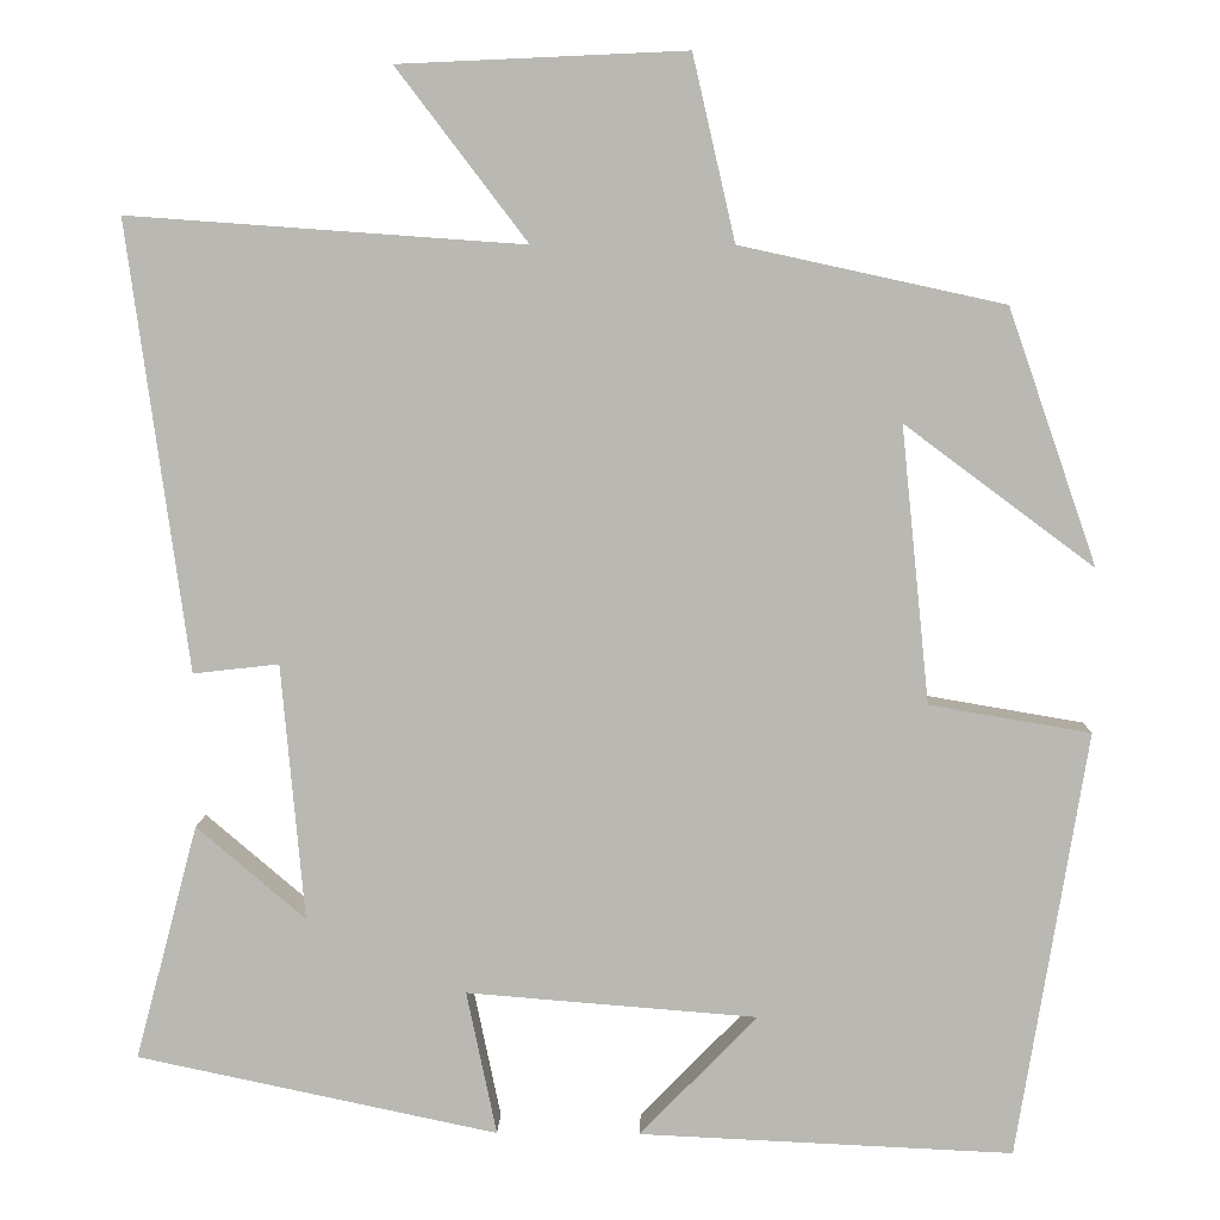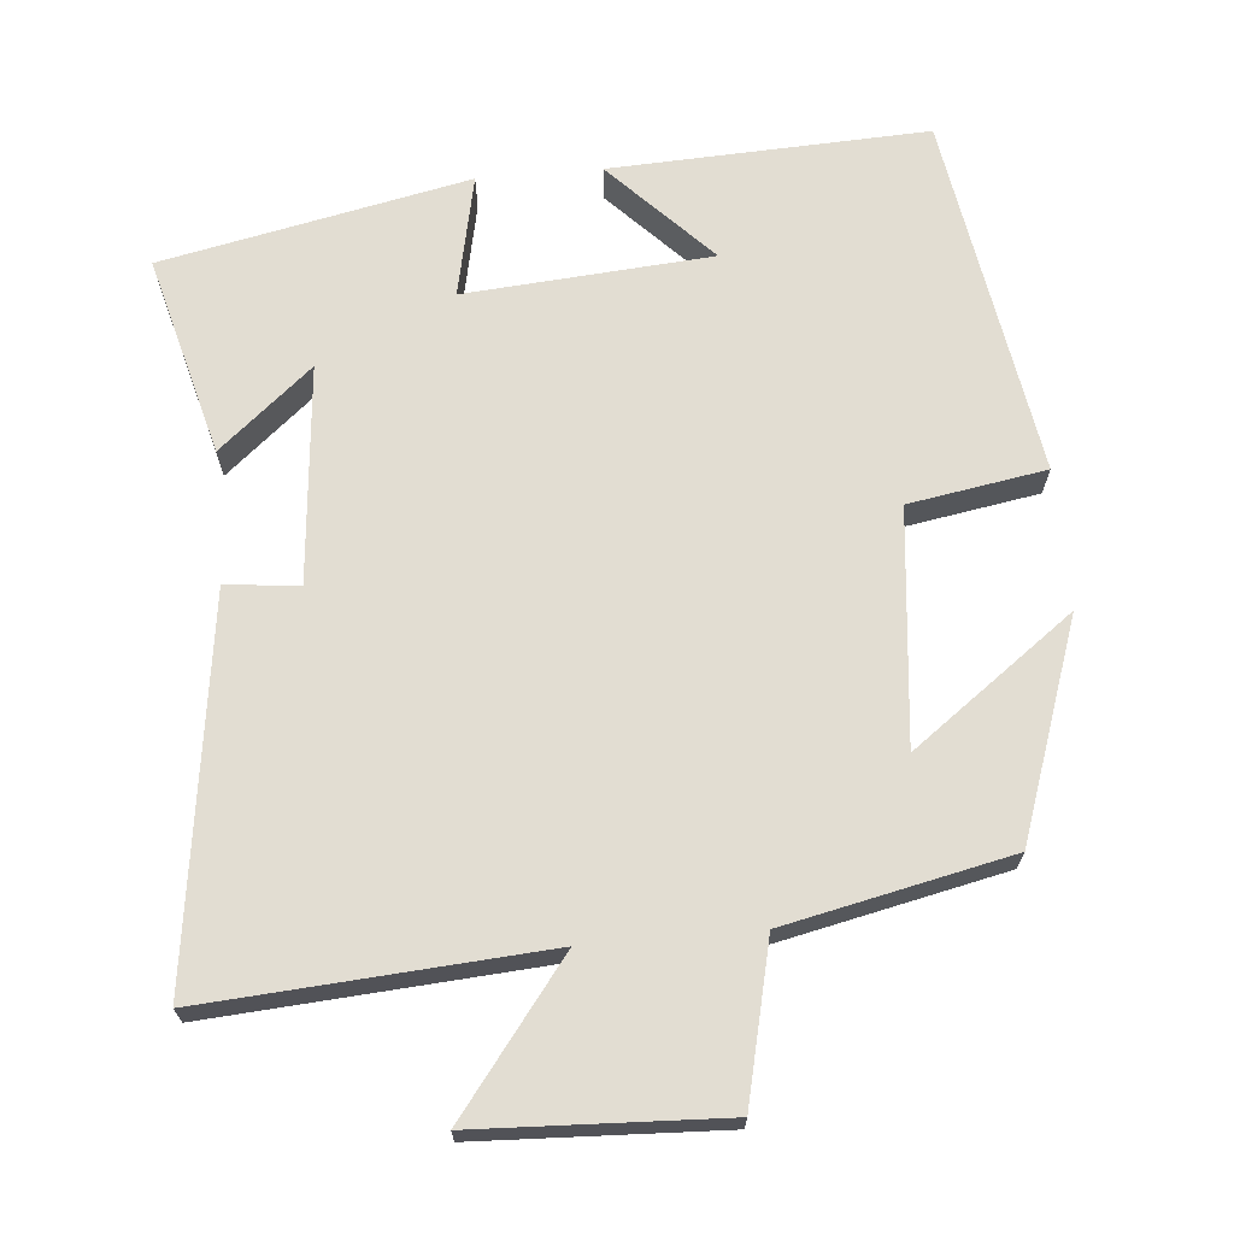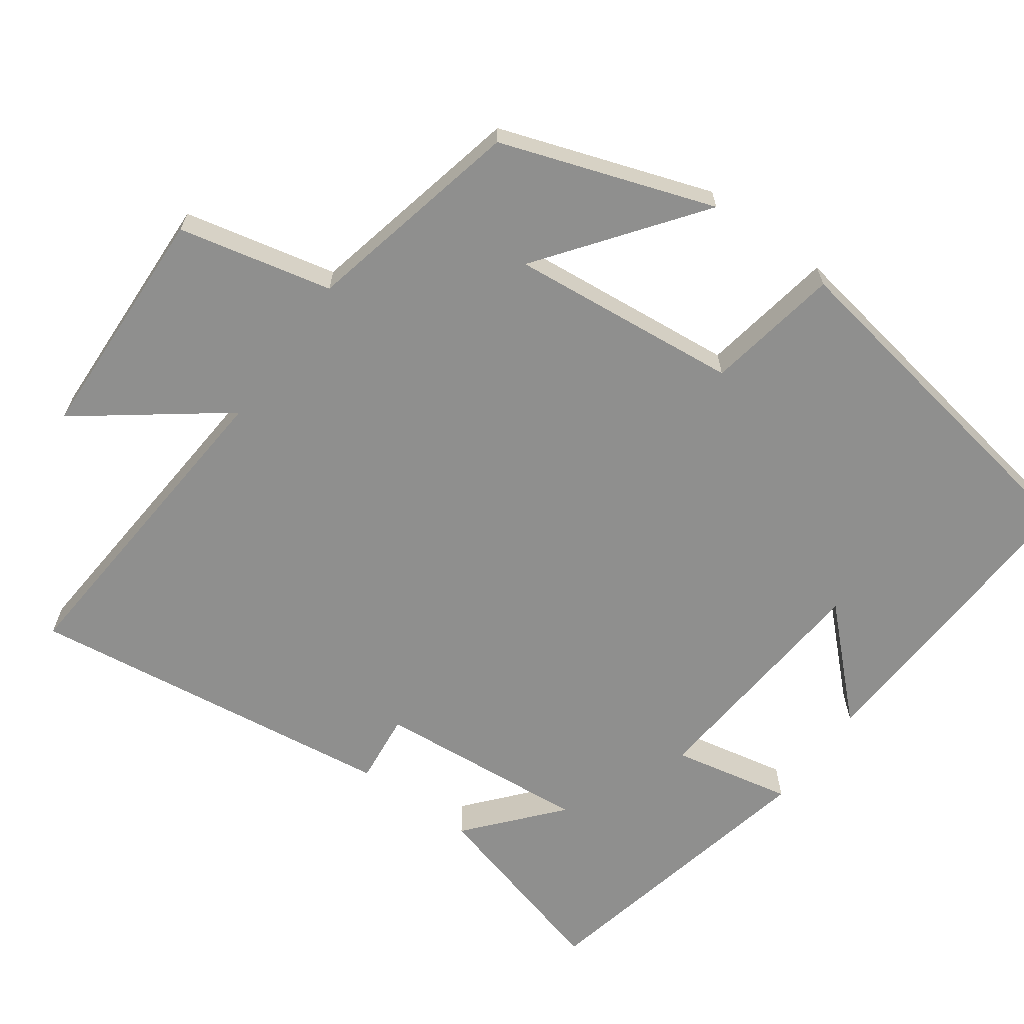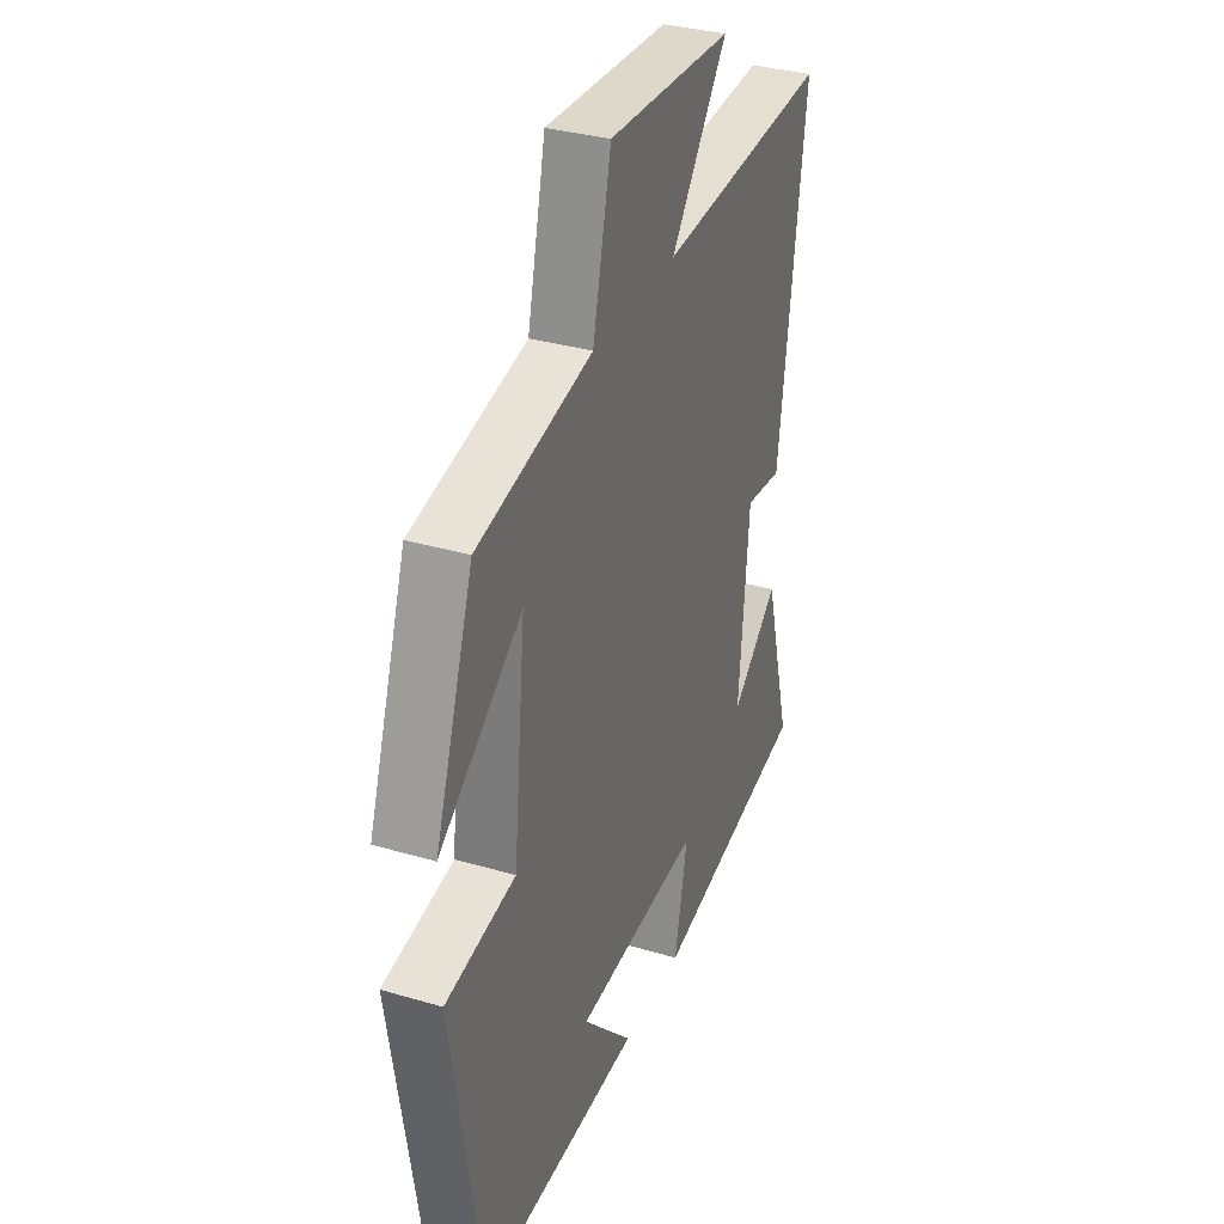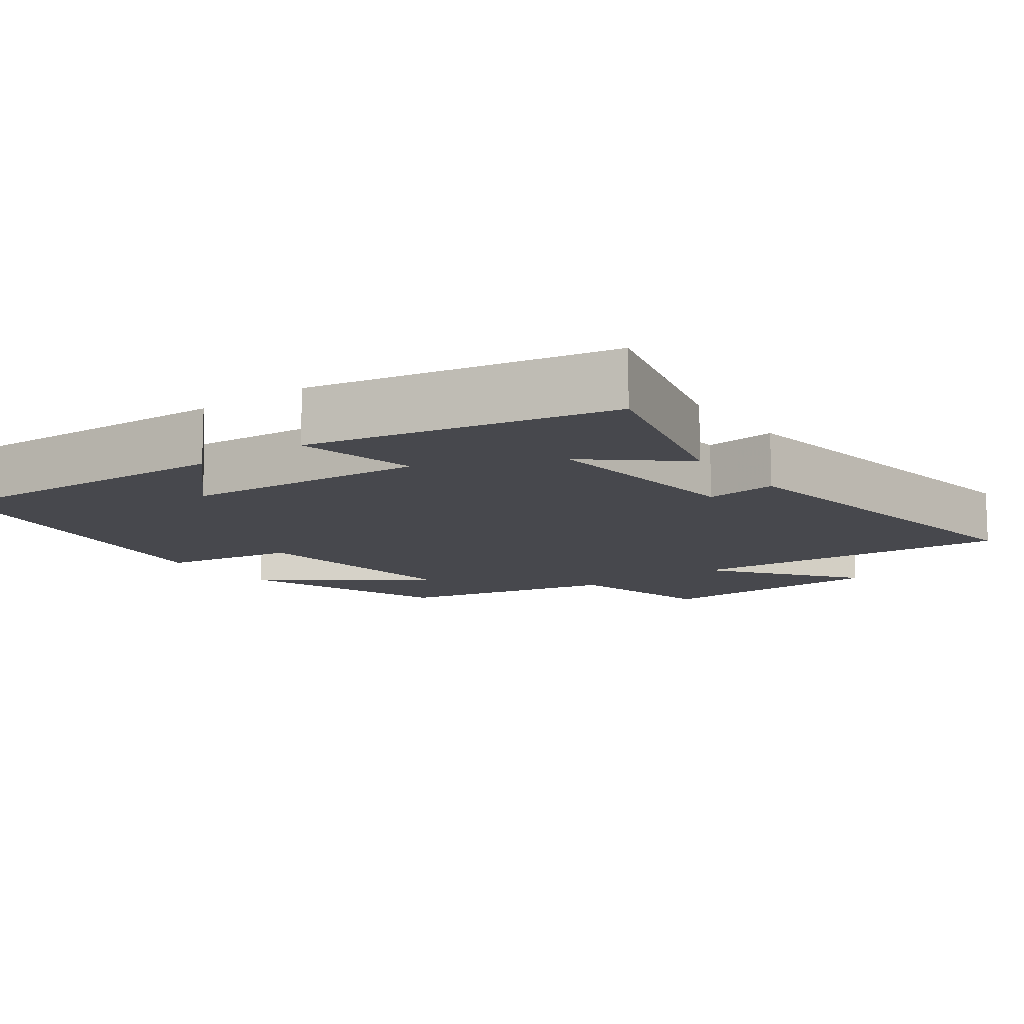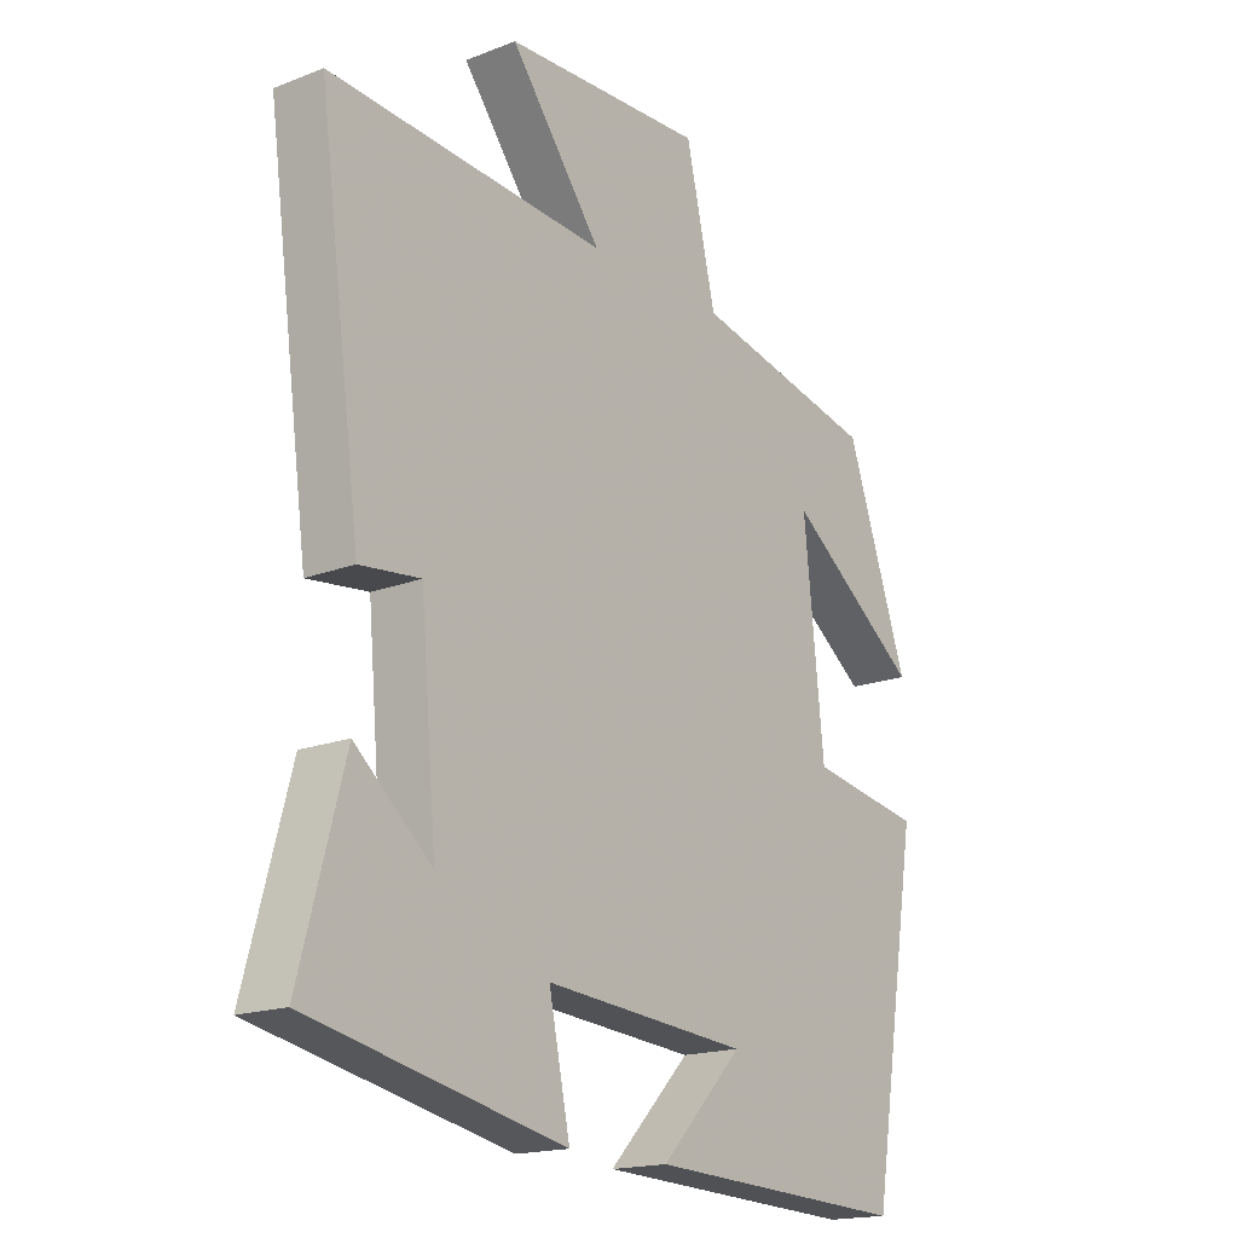
<metadata>
{"format":"obj","ext":"obj","renderer":"f3d","projection":"perspective","resolution":1024,"background":"white","views":[{"elev":7.2,"azim":1.4,"up":"+Z"},{"elev":68.2,"azim":-5.0,"up":"+Y"},{"elev":-65.1,"azim":54.0,"up":"+Y"},{"elev":33.6,"azim":111.9,"up":"+Z"},{"elev":-11.8,"azim":-143.6,"up":"+Y"},{"elev":-17.6,"azim":-52.7,"up":"+Z"}]}
</metadata>
<code>
v -0.571 0.07 -0.414
v -0.5 0.07 -0.148
v -0.377 0.07 -0.253
v -0.403 0.07 0.037
v -0.5 0.07 0.026
v -0.569 0.07 0.532
v -0.122 0.07 0.5
v -0.27 0.07 0.694
v 0.054 0.07 0.708
v 0.102 0.07 0.5
v 0.4 0.07 0.435
v 0.5 0.07 0.147
v 0.286 0.07 0.306
v 0.318 0.07 -0.006
v 0.5 0.07 -0.037
v 0.421 0.07 -0.519
v -0.001 0.07 -0.5
v 0.131 0.07 -0.363
v -0.197 0.07 -0.337
v -0.163 0.07 -0.5
v -0.571 0 -0.414
v -0.5 0 -0.148
v -0.377 0 -0.253
v -0.403 0 0.037
v -0.5 0 0.026
v -0.569 0 0.532
v -0.122 0 0.5
v -0.27 0 0.694
v 0.054 0 0.708
v 0.102 0 0.5
v 0.4 0 0.435
v 0.5 0 0.147
v 0.286 0 0.306
v 0.318 0 -0.006
v 0.5 0 -0.037
v 0.421 0 -0.519
v -0.001 0 -0.5
v 0.131 0 -0.363
v -0.197 0 -0.337
v -0.163 0 -0.5
f 19 20 1
f 15 16 17 18
f 14 15 18 19
f 13 14 19
f 10 11 12 13
f 10 13 19
f 7 8 9 10
f 7 10 19
f 4 5 6 7
f 3 4 7 19
f 1 2 3
f 1 3 19
f 21 40 39
f 38 37 36 35
f 39 38 35 34
f 39 34 33
f 33 32 31 30
f 39 33 30
f 30 29 28 27
f 39 30 27
f 27 26 25 24
f 39 27 24 23
f 23 22 21
f 39 23 21
f 1 21 22 2
f 2 22 23 3
f 3 23 24 4
f 4 24 25 5
f 5 25 26 6
f 6 26 27 7
f 7 27 28 8
f 8 28 29 9
f 9 29 30 10
f 10 30 31 11
f 11 31 32 12
f 12 32 33 13
f 13 33 34 14
f 14 34 35 15
f 15 35 36 16
f 16 36 37 17
f 17 37 38 18
f 18 38 39 19
f 19 39 40 20
f 20 40 21 1

</code>
